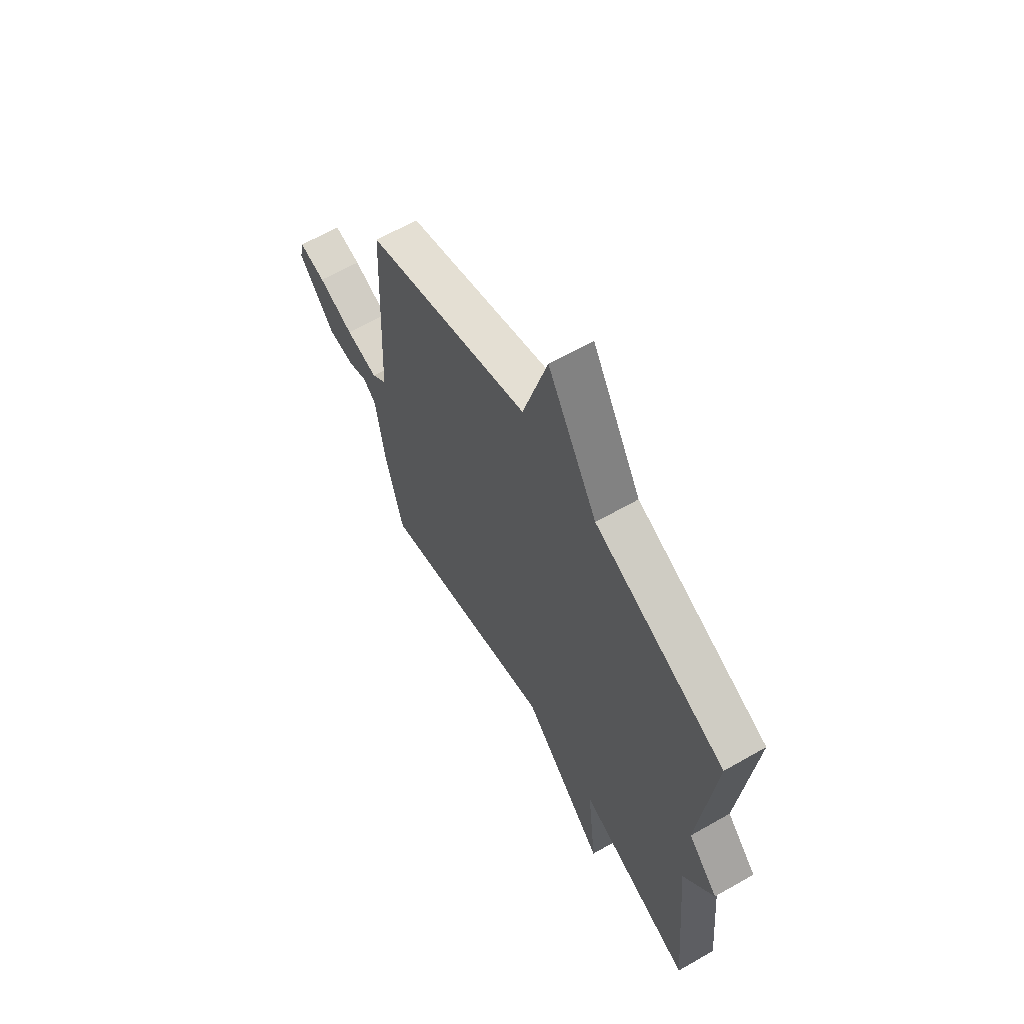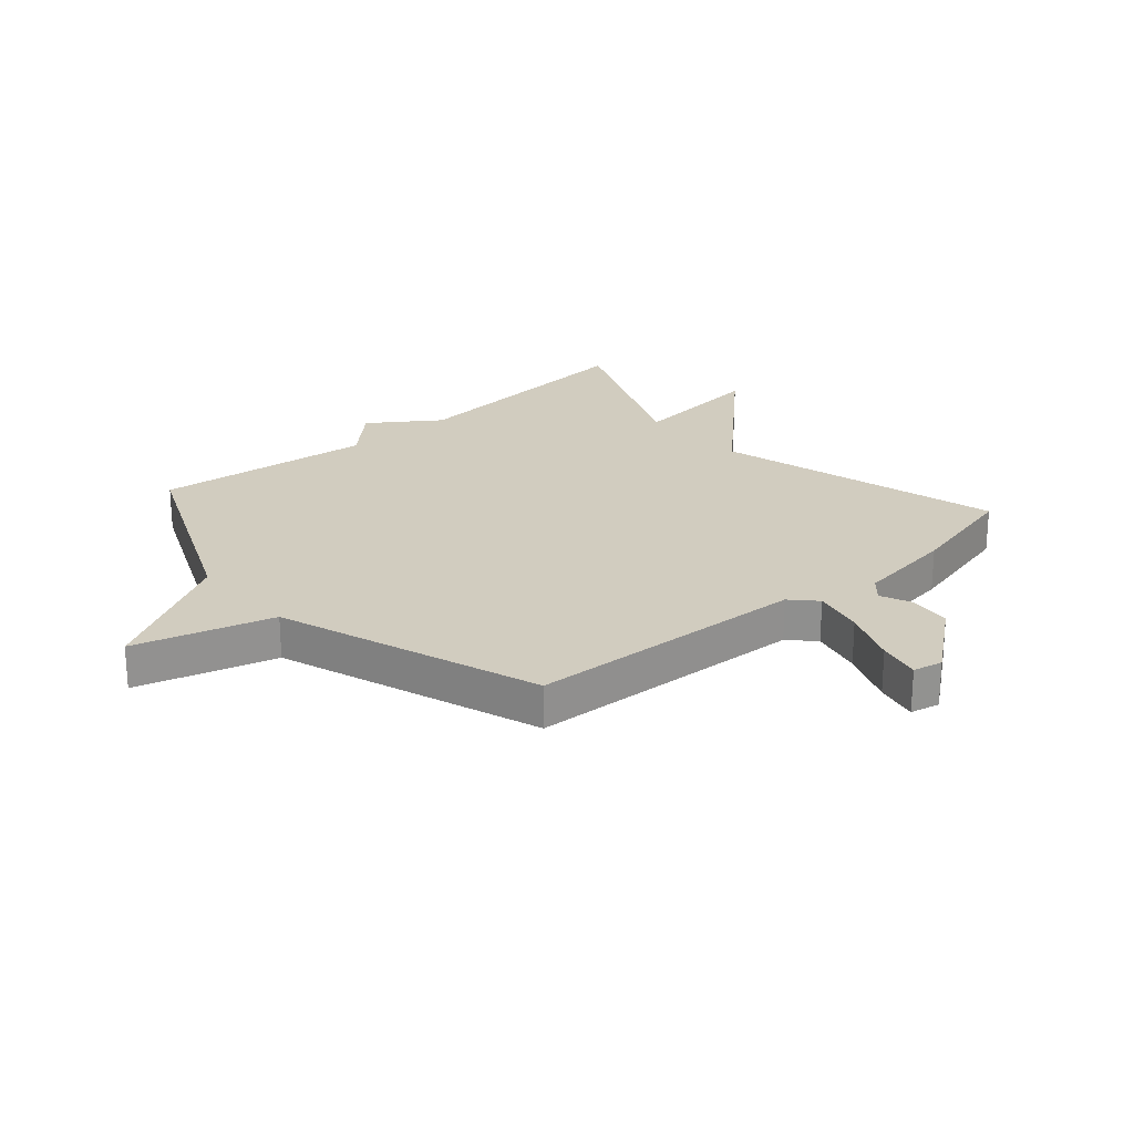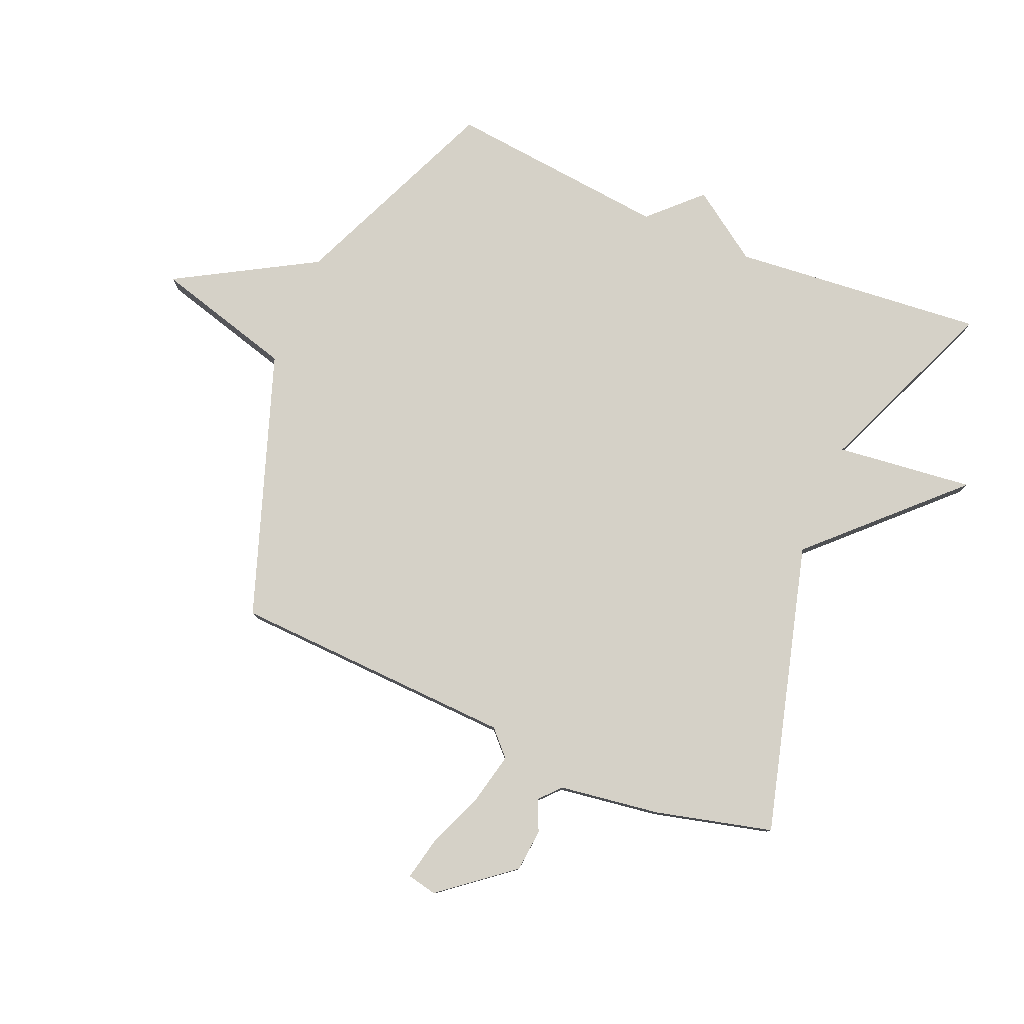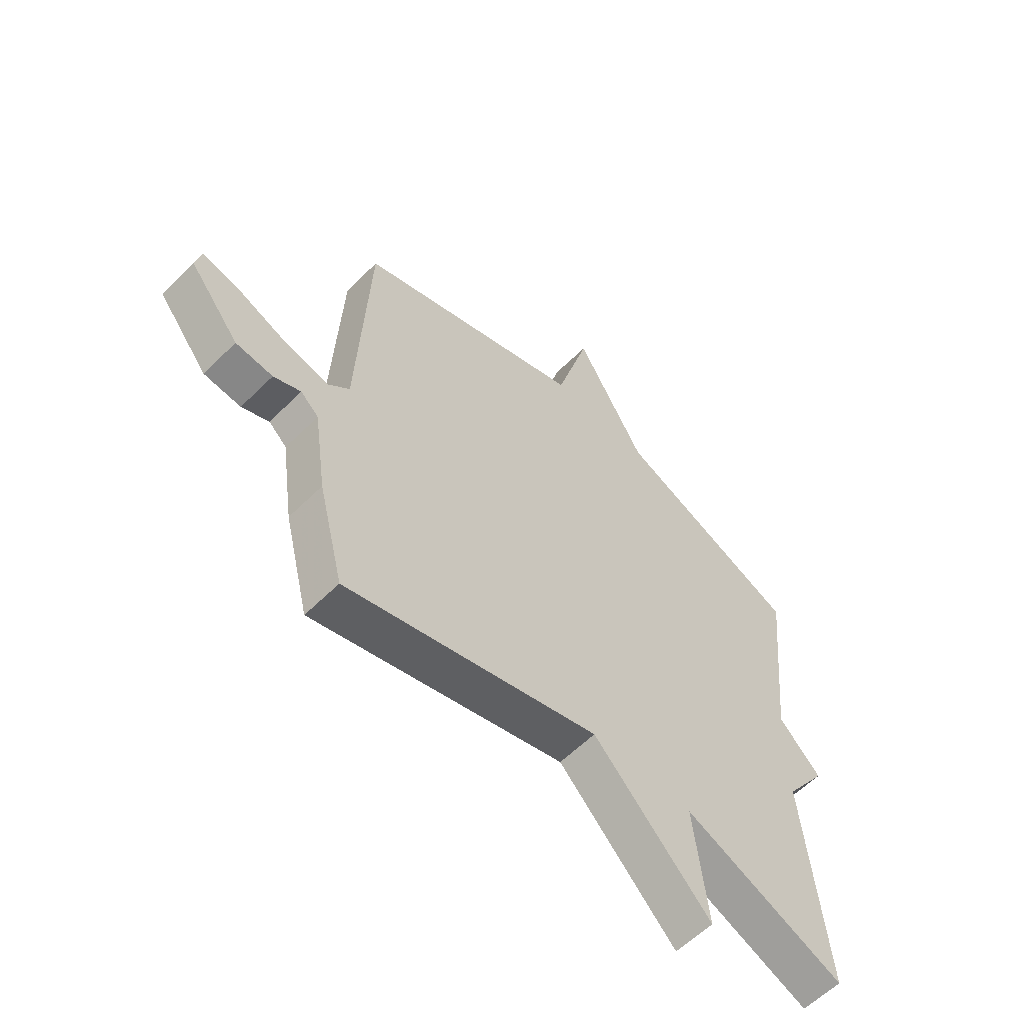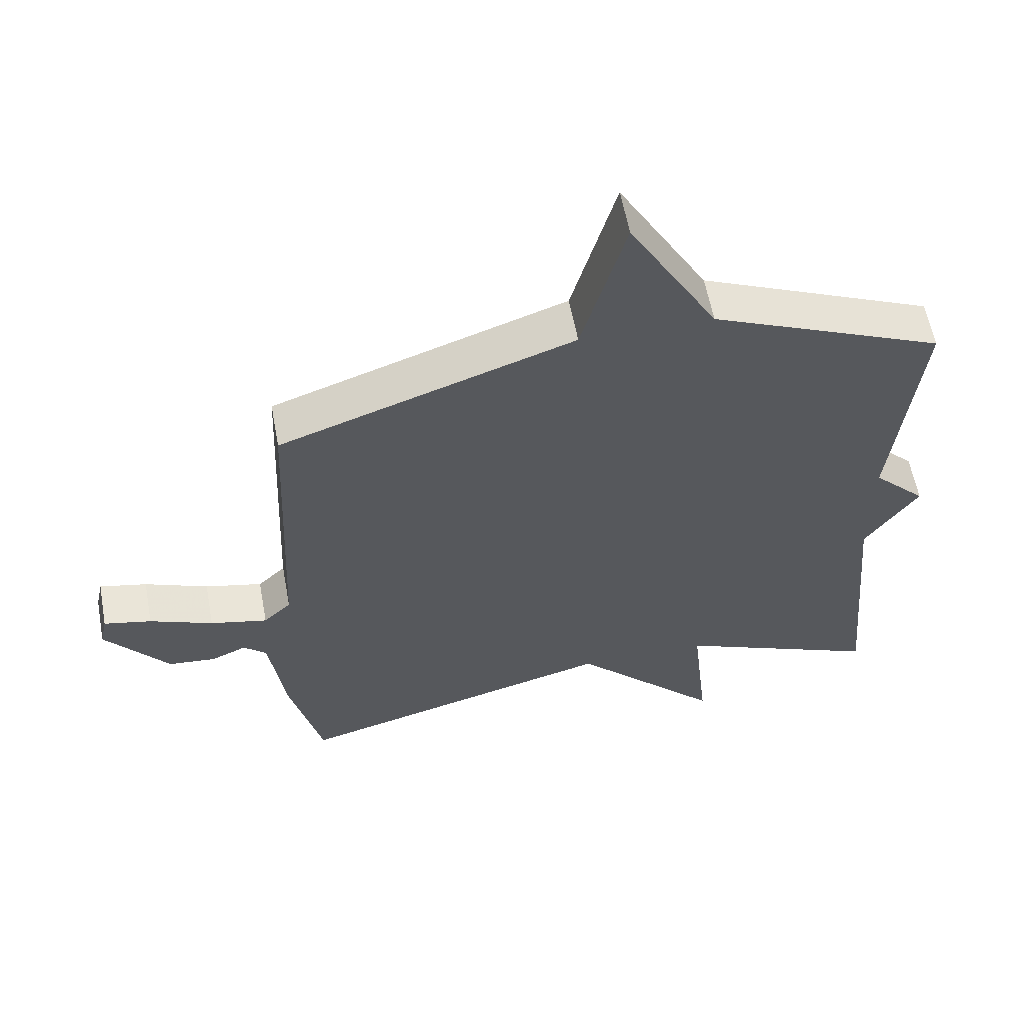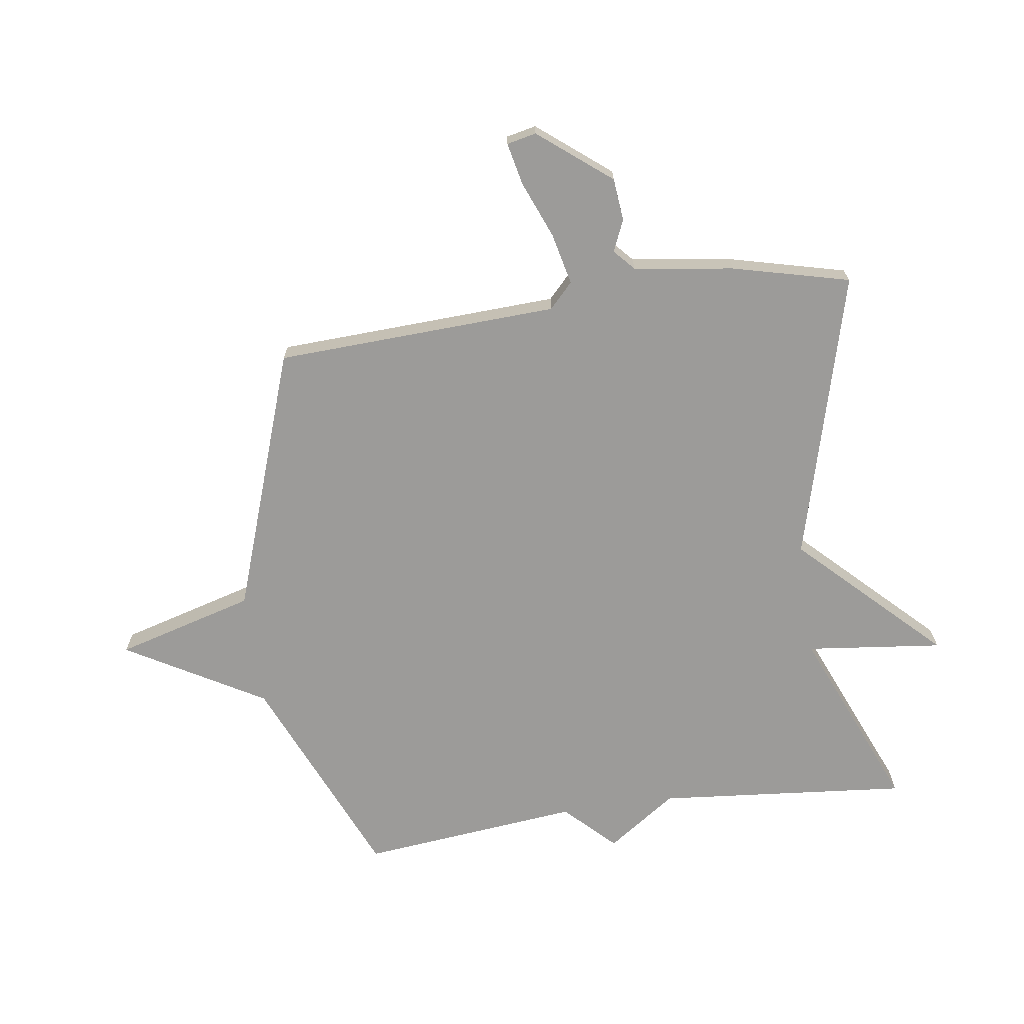
<metadata>
{"format":"obj","ext":"obj","renderer":"f3d","projection":"perspective","resolution":1024,"background":"white","views":[{"elev":63.6,"azim":-120.0,"up":"+Z"},{"elev":24.0,"azim":48.9,"up":"+Y"},{"elev":79.6,"azim":112.7,"up":"+Y"},{"elev":-59.1,"azim":135.5,"up":"+Z"},{"elev":59.1,"azim":169.5,"up":"+Z"},{"elev":-69.8,"azim":98.1,"up":"+Y"}]}
</metadata>
<code>
v -0.5 0.07 0.5
v -0.146 0.07 0.654
v -0.012 0.07 0.889
v 0.054 0.07 0.654
v 0.5 0.07 0.5
v 0.522 0.07 0.021
v 0.564 0.07 -0.019
v 0.651 0.07 0.001
v 0.747 0.07 0.04
v 0.819 0.07 0.056
v 0.83 0.07 0.006
v 0.733 0.07 -0.116
v 0.661 0.07 -0.123
v 0.608 0.07 -0.1
v 0.573 0.07 -0.132
v 0.549 0.07 -0.302
v 0.5 0.07 -0.5
v 0.011 0.07 -0.369
v -0.215 0.07 -0.601
v -0.189 0.07 -0.369
v -0.5 0.07 -0.5
v -0.461 0.07 -0.073
v -0.542 0.07 0.044
v -0.461 0.07 0.127
v -0.5 0 0.5
v -0.146 0 0.654
v -0.012 0 0.889
v 0.054 0 0.654
v 0.5 0 0.5
v 0.522 0 0.021
v 0.564 0 -0.019
v 0.651 0 0.001
v 0.747 0 0.04
v 0.819 0 0.056
v 0.83 0 0.006
v 0.733 0 -0.116
v 0.661 0 -0.123
v 0.608 0 -0.1
v 0.573 0 -0.132
v 0.549 0 -0.302
v 0.5 0 -0.5
v 0.011 0 -0.369
v -0.215 0 -0.601
v -0.189 0 -0.369
v -0.5 0 -0.5
v -0.461 0 -0.073
v -0.542 0 0.044
v -0.461 0 0.127
f 22 23 24
f 20 21 22
f 20 22 24
f 18 19 20
f 24 1 2
f 20 24 2
f 18 20 2
f 17 18 2
f 16 17 2
f 15 16 2
f 12 13 14
f 11 12 14
f 10 11 14
f 9 10 14
f 8 9 14
f 7 8 14 15
f 6 7 15 2
f 4 5 6 2
f 2 3 4
f 48 47 46
f 46 45 44
f 48 46 44
f 44 43 42
f 26 25 48
f 26 48 44
f 26 44 42
f 26 42 41
f 26 41 40
f 26 40 39
f 38 37 36
f 38 36 35
f 38 35 34
f 38 34 33
f 38 33 32
f 39 38 32 31
f 26 39 31 30
f 26 30 29 28
f 28 27 26
f 1 25 26 2
f 2 26 27 3
f 3 27 28 4
f 4 28 29 5
f 5 29 30 6
f 6 30 31 7
f 7 31 32 8
f 8 32 33 9
f 9 33 34 10
f 10 34 35 11
f 11 35 36 12
f 12 36 37 13
f 13 37 38 14
f 14 38 39 15
f 15 39 40 16
f 16 40 41 17
f 17 41 42 18
f 18 42 43 19
f 19 43 44 20
f 20 44 45 21
f 21 45 46 22
f 22 46 47 23
f 23 47 48 24
f 24 48 25 1

</code>
